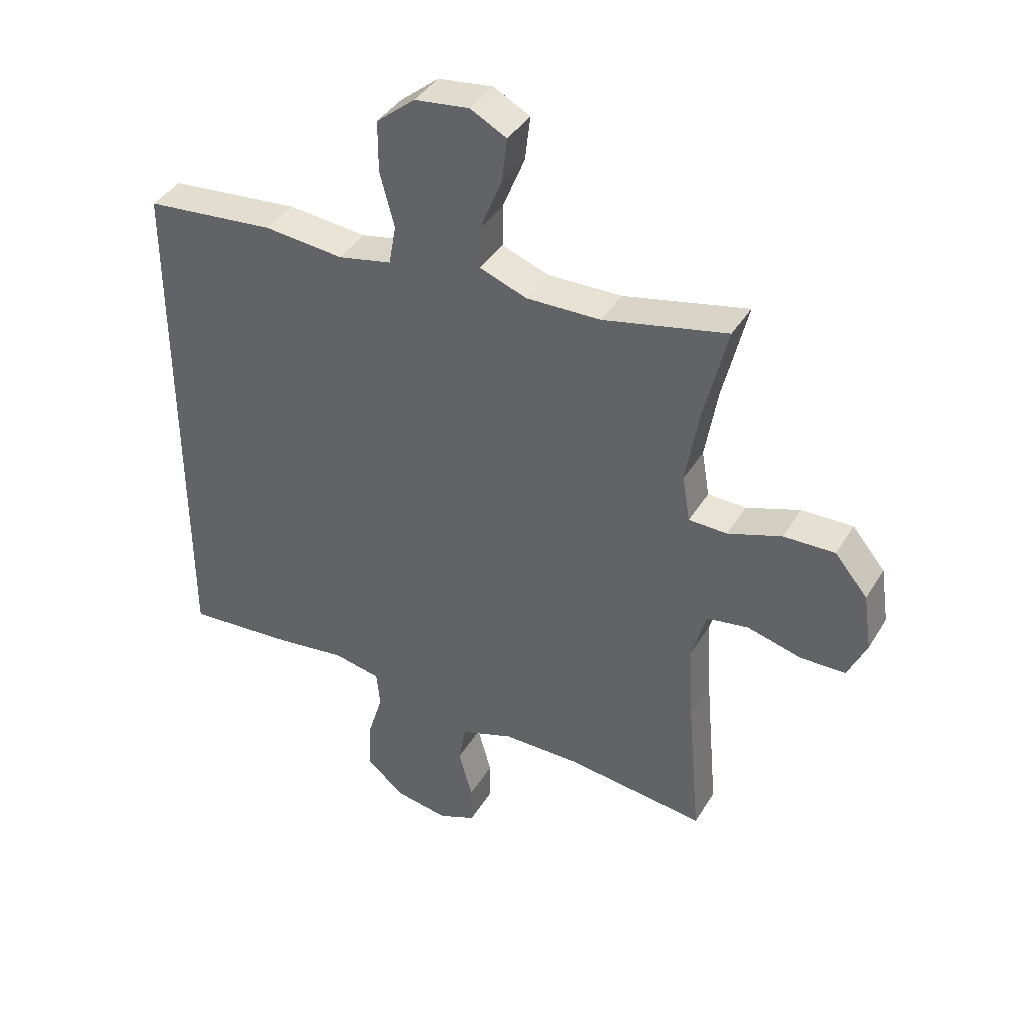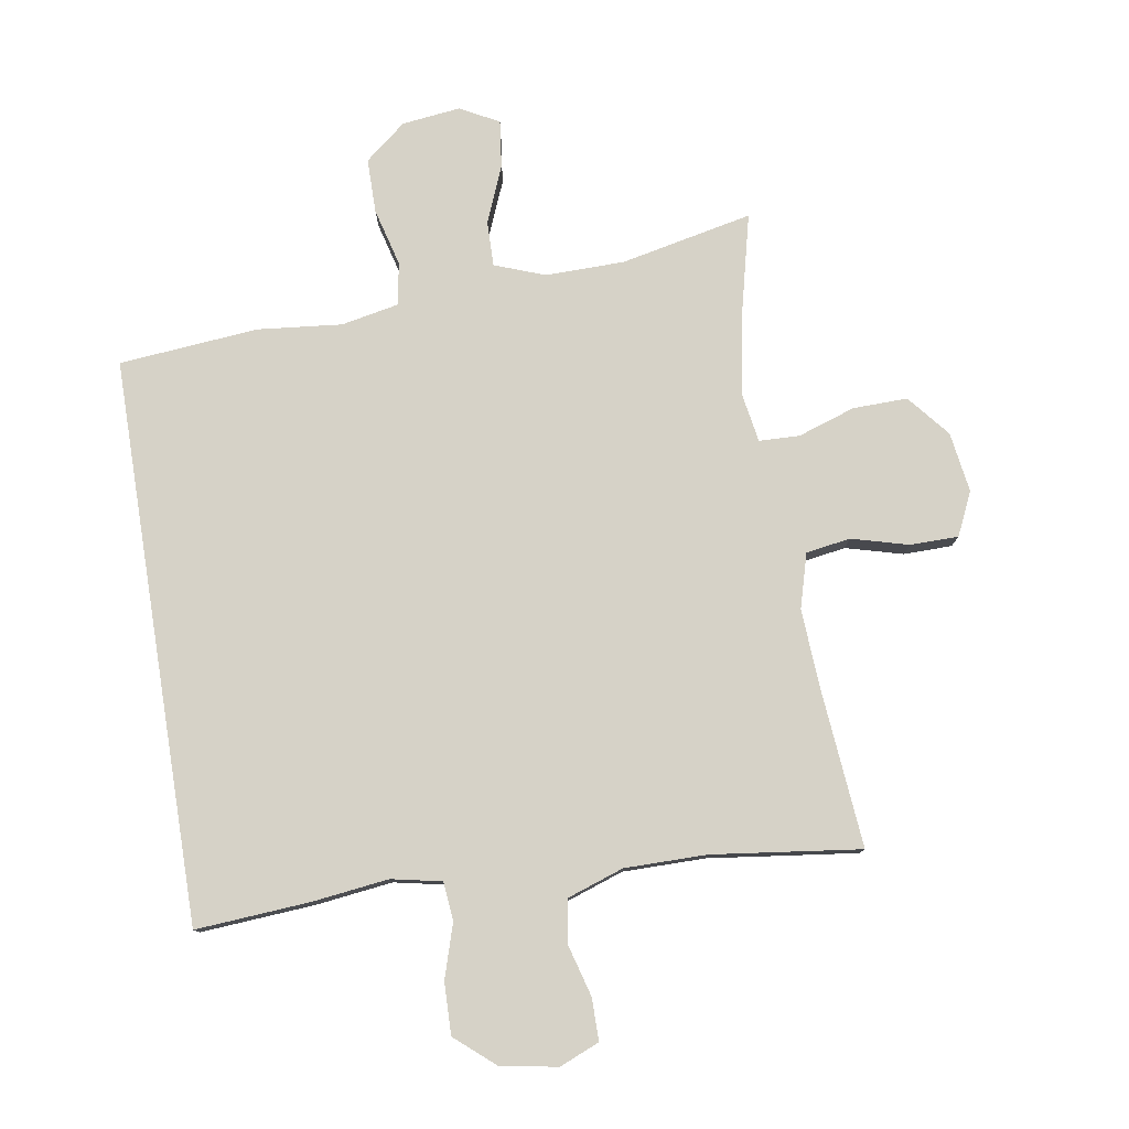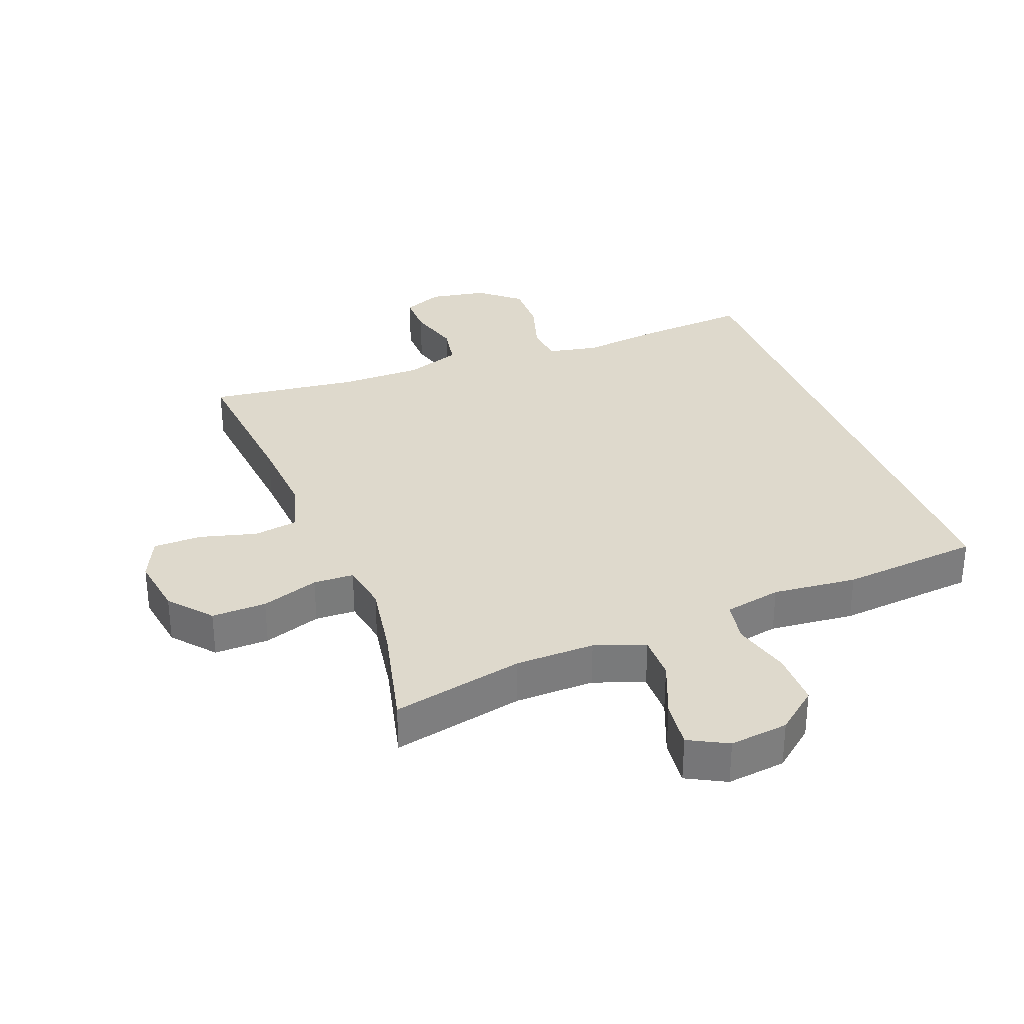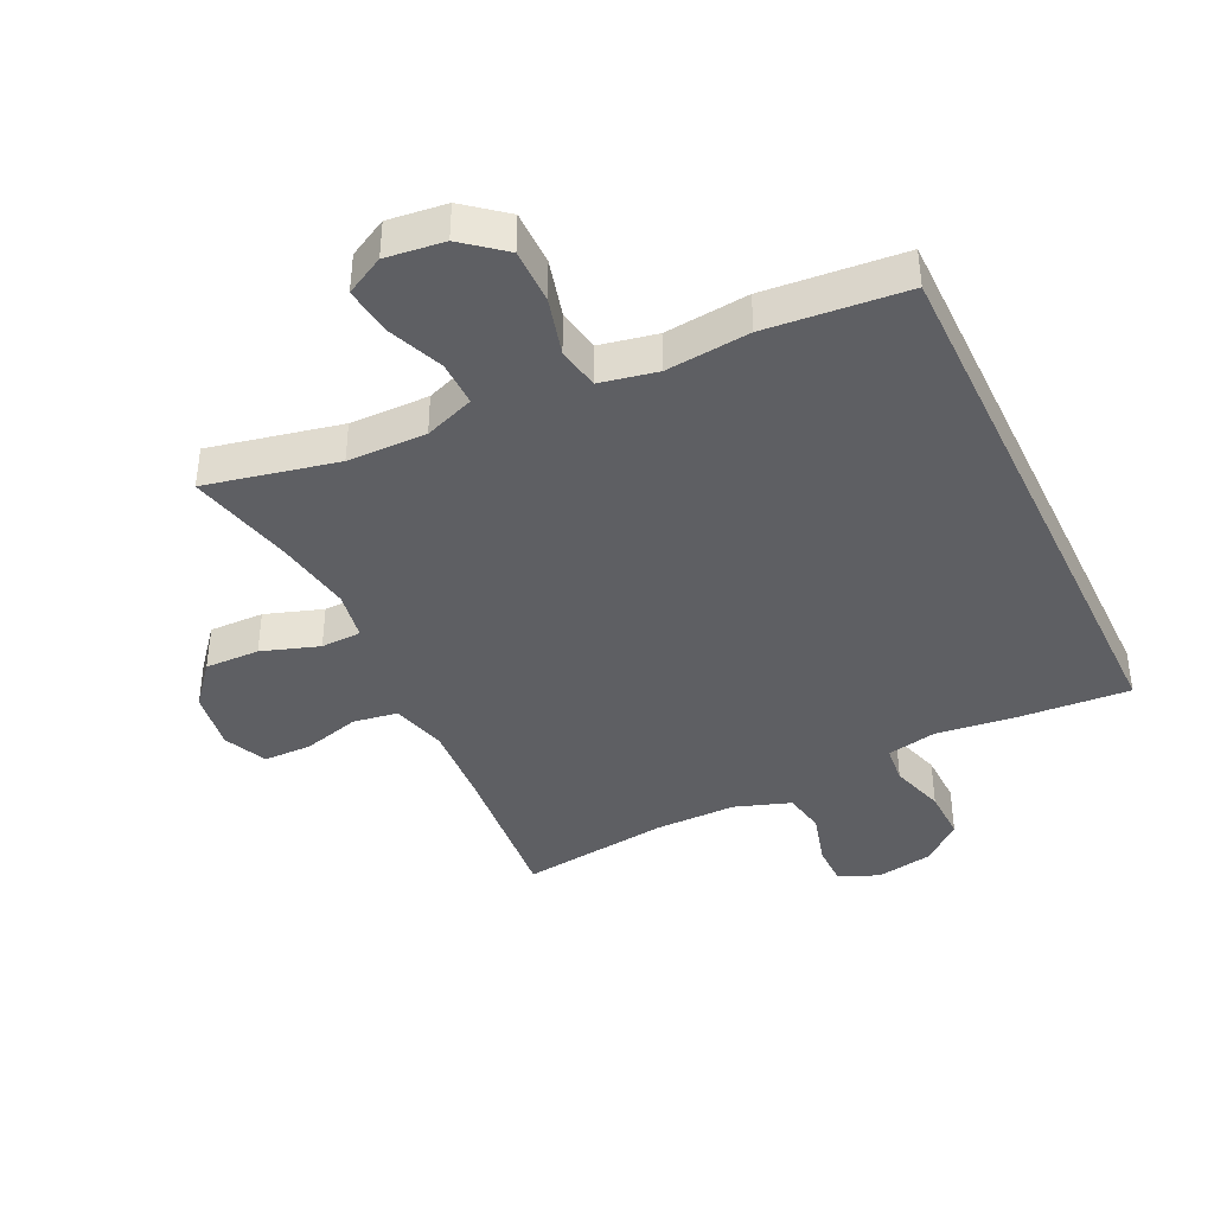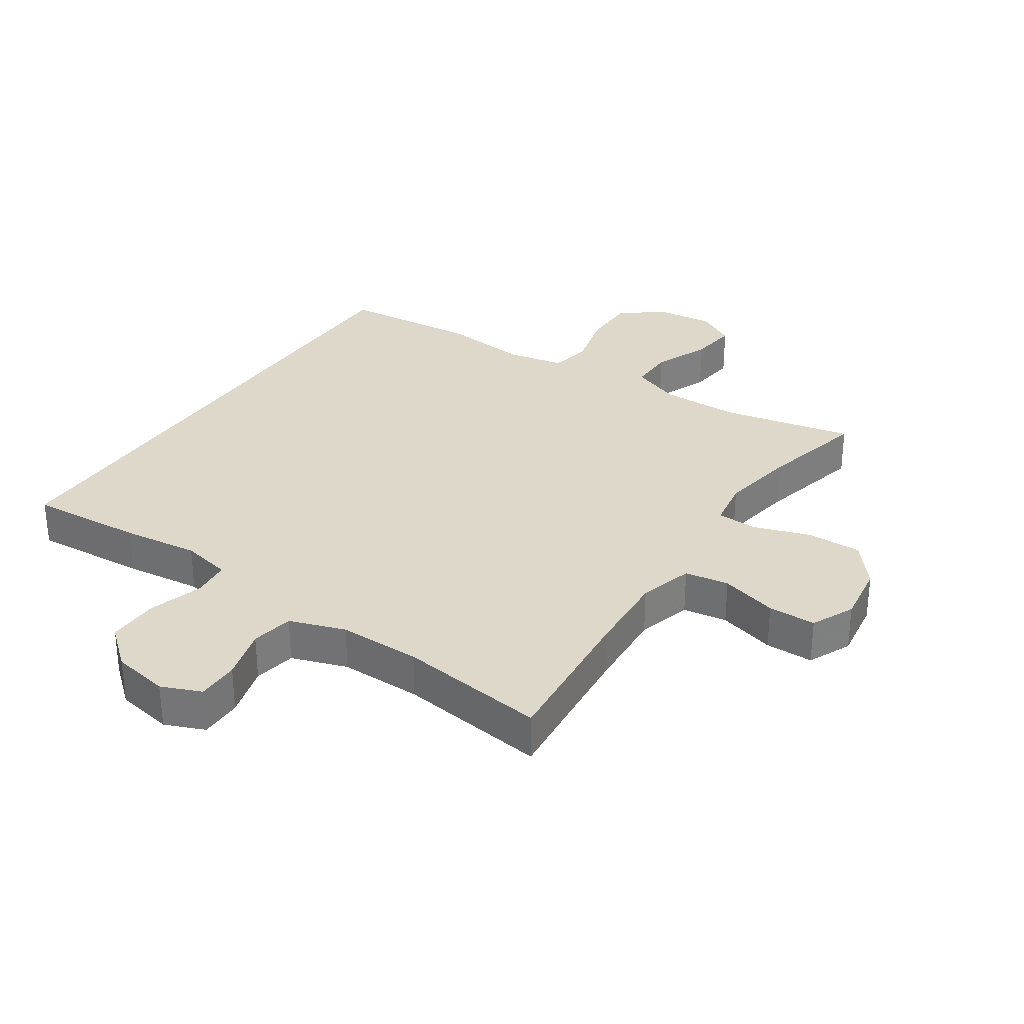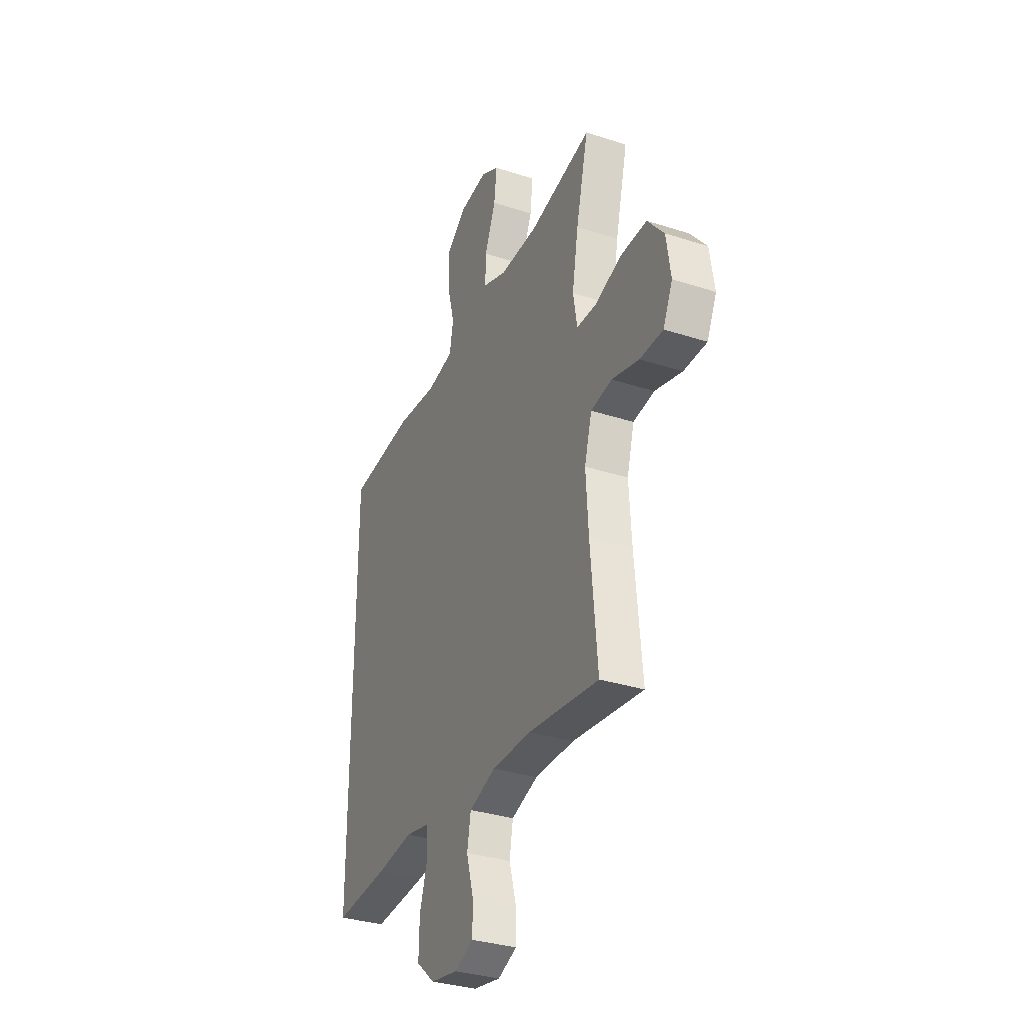
<metadata>
{"format":"obj","ext":"obj","renderer":"f3d","projection":"perspective","resolution":1024,"background":"white","views":[{"elev":39.5,"azim":-151.6,"up":"+Z"},{"elev":78.6,"azim":170.9,"up":"+Y"},{"elev":32.1,"azim":-21.1,"up":"+Y"},{"elev":-40.6,"azim":25.6,"up":"+Y"},{"elev":31.6,"azim":-146.1,"up":"+Y"},{"elev":-33.0,"azim":-114.1,"up":"+Z"}]}
</metadata>
<code>
v -0.5 0.07 0.5
v -0.295 0.07 0.456
v -0.172 0.07 0.454
v -0.094 0.07 0.483
v -0.095 0.07 0.553
v -0.131 0.07 0.641
v -0.14 0.07 0.715
v -0.08 0.07 0.747
v 0.011 0.07 0.736
v 0.075 0.07 0.684
v 0.075 0.07 0.599
v 0.051 0.07 0.509
v 0.063 0.07 0.443
v 0.152 0.07 0.425
v 0.283 0.07 0.438
v 0.5 0.07 0.418
v 0.5 0.07 -0.46
v 0.322 0.07 -0.447
v 0.203 0.07 -0.432
v 0.125 0.07 -0.448
v 0.119 0.07 -0.508
v 0.145 0.07 -0.592
v 0.147 0.07 -0.673
v 0.086 0.07 -0.725
v -0.003 0.07 -0.741
v -0.065 0.07 -0.715
v -0.065 0.07 -0.649
v -0.042 0.07 -0.567
v -0.054 0.07 -0.501
v -0.141 0.07 -0.471
v -0.269 0.07 -0.471
v -0.5 0.07 -0.5
v -0.478 0.07 -0.257
v -0.47 0.07 -0.129
v -0.494 0.07 -0.044
v -0.563 0.07 -0.033
v -0.652 0.07 -0.057
v -0.727 0.07 -0.056
v -0.758 0.07 0.011
v -0.744 0.07 0.105
v -0.69 0.07 0.17
v -0.605 0.07 0.168
v -0.516 0.07 0.138
v -0.453 0.07 0.14
v -0.44 0.07 0.216
v -0.46 0.07 0.334
v -0.5 0 0.5
v -0.295 0 0.456
v -0.172 0 0.454
v -0.094 0 0.483
v -0.095 0 0.553
v -0.131 0 0.641
v -0.14 0 0.715
v -0.08 0 0.747
v 0.011 0 0.736
v 0.075 0 0.684
v 0.075 0 0.599
v 0.051 0 0.509
v 0.063 0 0.443
v 0.152 0 0.425
v 0.283 0 0.438
v 0.5 0 0.418
v 0.5 0 -0.46
v 0.322 0 -0.447
v 0.203 0 -0.432
v 0.125 0 -0.448
v 0.119 0 -0.508
v 0.145 0 -0.592
v 0.147 0 -0.673
v 0.086 0 -0.725
v -0.003 0 -0.741
v -0.065 0 -0.715
v -0.065 0 -0.649
v -0.042 0 -0.567
v -0.054 0 -0.501
v -0.141 0 -0.471
v -0.269 0 -0.471
v -0.5 0 -0.5
v -0.478 0 -0.257
v -0.47 0 -0.129
v -0.494 0 -0.044
v -0.563 0 -0.033
v -0.652 0 -0.057
v -0.727 0 -0.056
v -0.758 0 0.011
v -0.744 0 0.105
v -0.69 0 0.17
v -0.605 0 0.168
v -0.516 0 0.138
v -0.453 0 0.14
v -0.44 0 0.216
v -0.46 0 0.334
f 40 41 42 43
f 40 43 44
f 39 40 44
f 36 37 38 39
f 35 36 39 44
f 34 35 44
f 33 34 44 45
f 31 32 33
f 30 31 33 45
f 25 26 27 28
f 25 28 29
f 24 25 29
f 21 22 23 24
f 20 21 24 29
f 16 17 18 19
f 14 15 16 19
f 13 14 19 20
f 12 13 20 29
f 10 11 12
f 9 10 12
f 5 6 7 8
f 4 5 8 9
f 46 1 2
f 46 2 3
f 45 46 3 4
f 30 45 4
f 12 29 30
f 4 9 12 30
f 89 88 87 86
f 90 89 86
f 90 86 85
f 85 84 83 82
f 90 85 82 81
f 90 81 80
f 91 90 80 79
f 79 78 77
f 91 79 77 76
f 74 73 72 71
f 75 74 71
f 75 71 70
f 70 69 68 67
f 75 70 67 66
f 65 64 63 62
f 65 62 61 60
f 66 65 60 59
f 75 66 59 58
f 58 57 56
f 58 56 55
f 54 53 52 51
f 55 54 51 50
f 48 47 92
f 49 48 92
f 50 49 92 91
f 50 91 76
f 76 75 58
f 76 58 55 50
f 1 47 48 2
f 2 48 49 3
f 3 49 50 4
f 4 50 51 5
f 5 51 52 6
f 6 52 53 7
f 7 53 54 8
f 8 54 55 9
f 9 55 56 10
f 10 56 57 11
f 11 57 58 12
f 12 58 59 13
f 13 59 60 14
f 14 60 61 15
f 15 61 62 16
f 16 62 63 17
f 17 63 64 18
f 18 64 65 19
f 19 65 66 20
f 20 66 67 21
f 21 67 68 22
f 22 68 69 23
f 23 69 70 24
f 24 70 71 25
f 25 71 72 26
f 26 72 73 27
f 27 73 74 28
f 28 74 75 29
f 29 75 76 30
f 30 76 77 31
f 31 77 78 32
f 32 78 79 33
f 33 79 80 34
f 34 80 81 35
f 35 81 82 36
f 36 82 83 37
f 37 83 84 38
f 38 84 85 39
f 39 85 86 40
f 40 86 87 41
f 41 87 88 42
f 42 88 89 43
f 43 89 90 44
f 44 90 91 45
f 45 91 92 46
f 46 92 47 1

</code>
